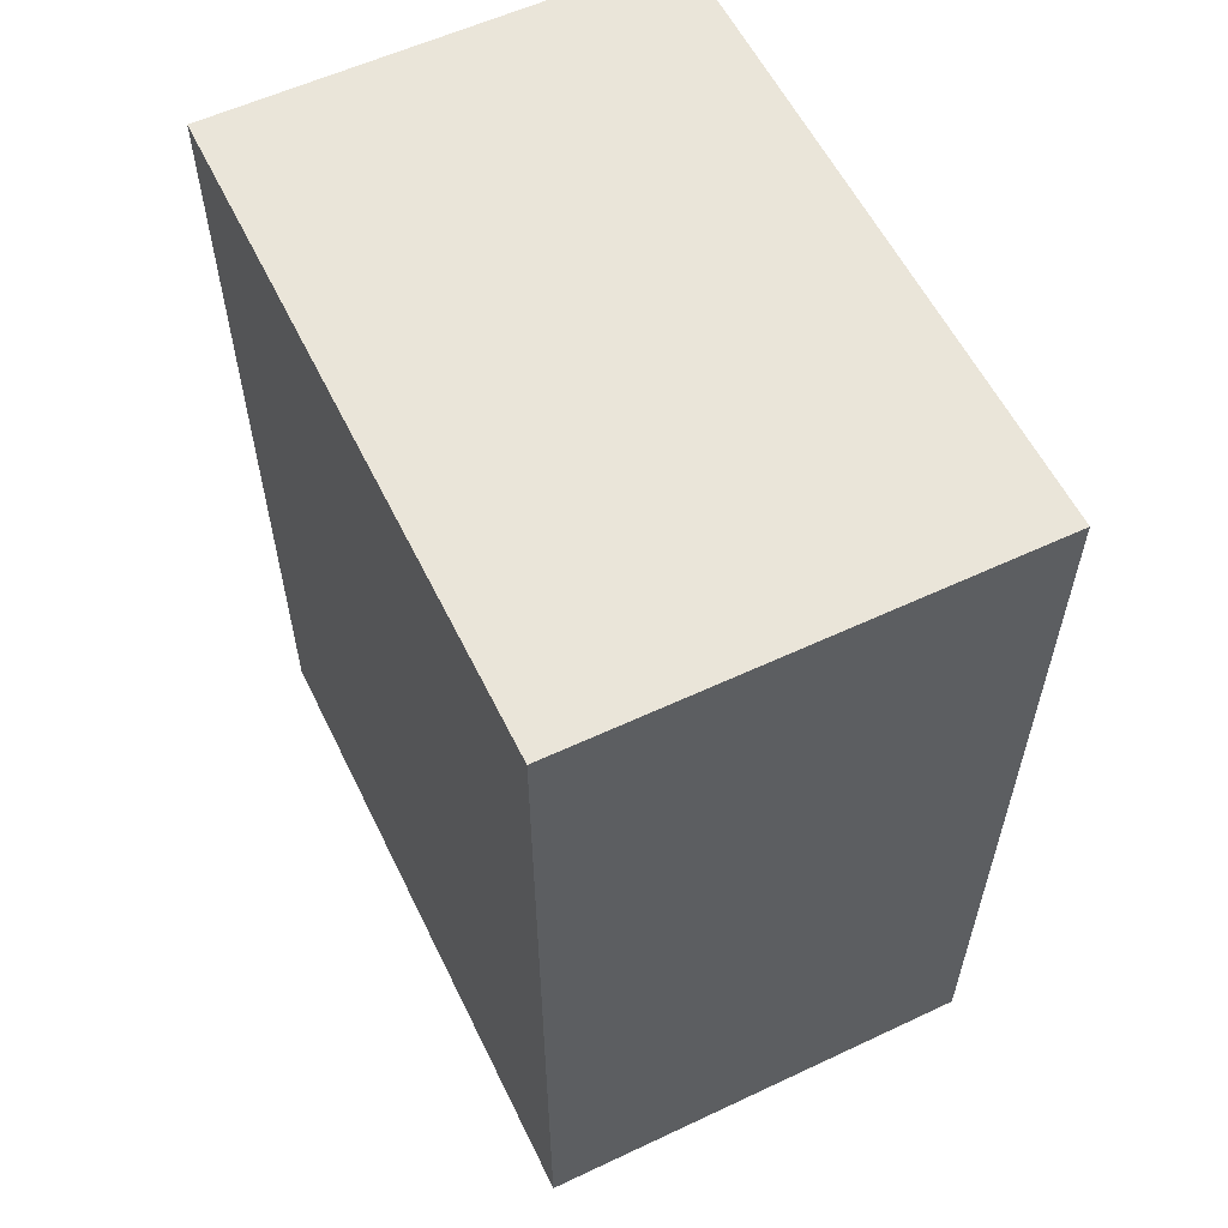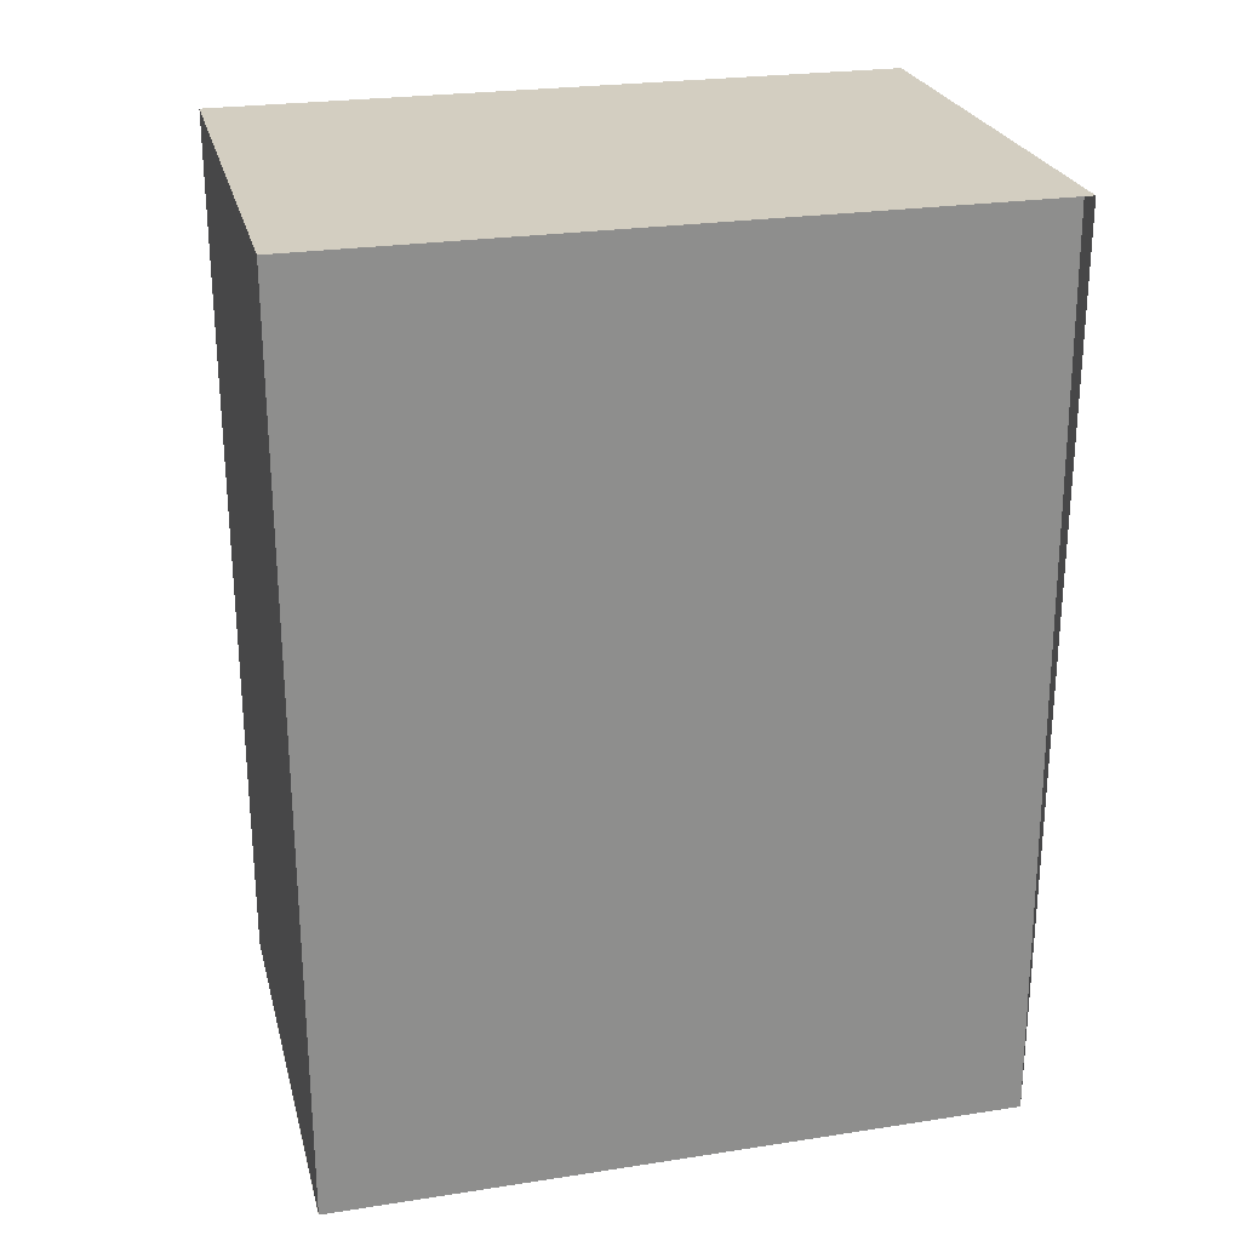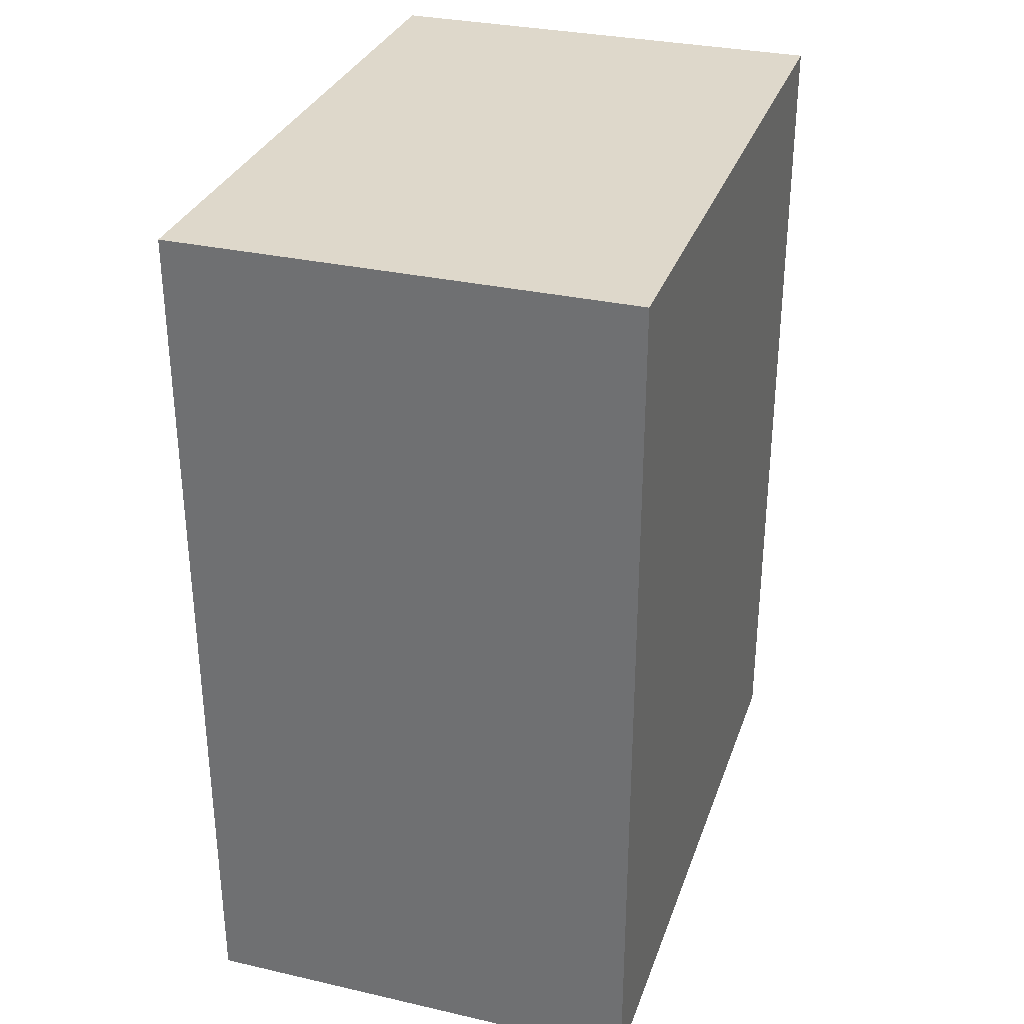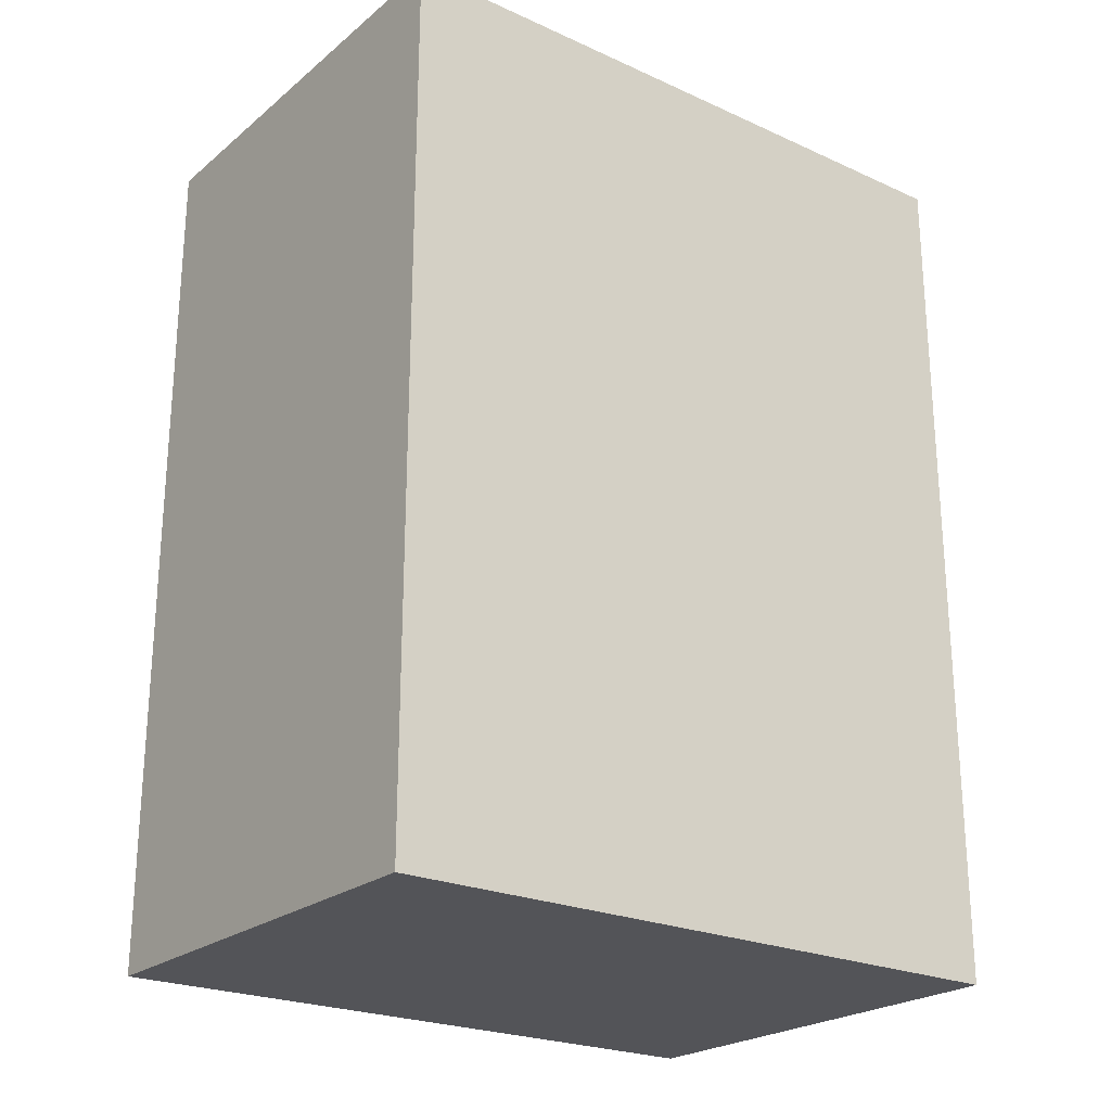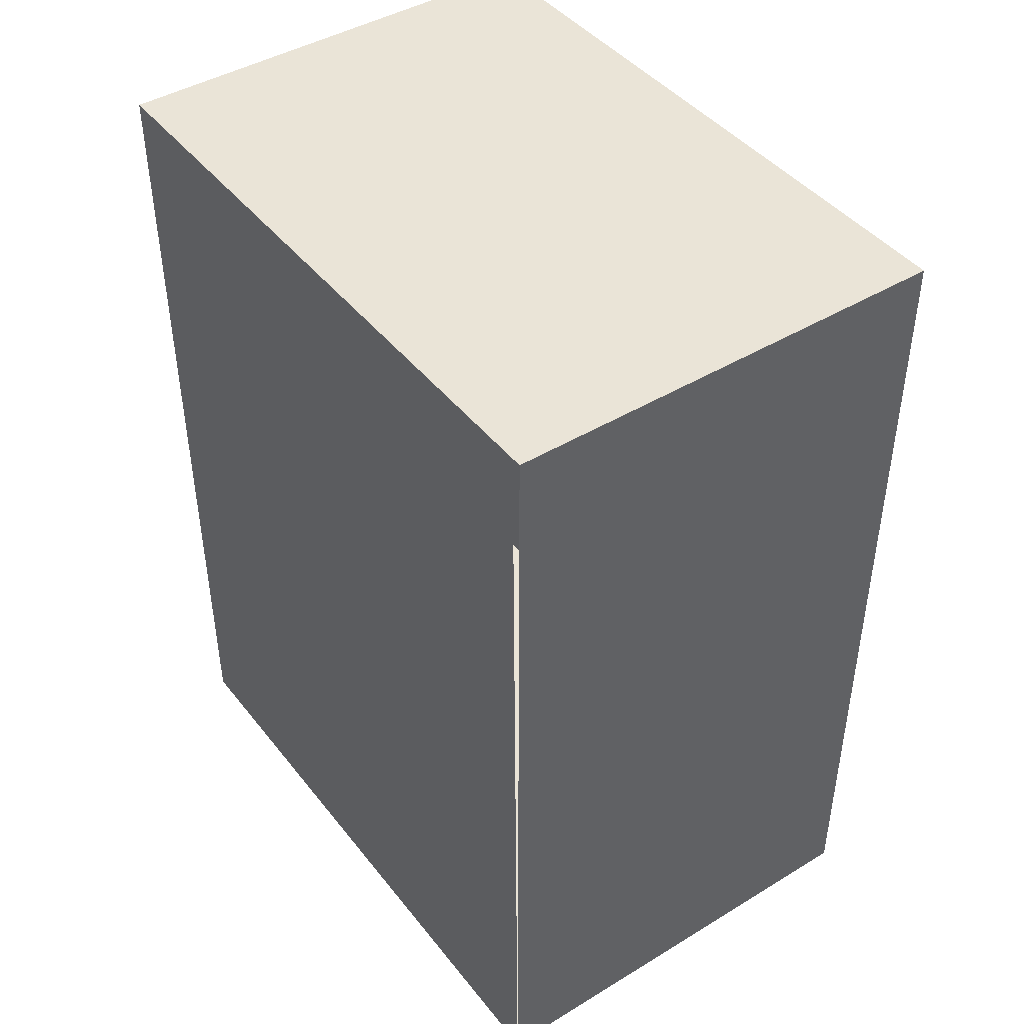
<metadata>
{"format":"obj","ext":"obj","renderer":"f3d","projection":"perspective","resolution":1024,"background":"white","views":[{"elev":58.0,"azim":-25.9,"up":"+Y"},{"elev":25.3,"azim":76.1,"up":"+Y"},{"elev":31.6,"azim":-162.2,"up":"+Y"},{"elev":-23.5,"azim":-127.1,"up":"+Y"},{"elev":43.8,"azim":144.6,"up":"+Y"}]}
</metadata>
<code>
o finger0_segment1
v 0.011 0.005 0.016
v 0.011 0.005 0.01599
v 0.011 0.005 0.01596
v 0.011 0.005 0.01592
v 0.011 0.005 0.01585
v 0.011 0.005 0.01577
v 0.011 0.005 0.01567
v 0.011 0.005 0.01555
v 0.011 0.005 0.01542
v 0.011 0.005 0.01527
v 0.011 0.005 0.0151
v 0.011 0.005 0.01492
v 0.011 0.005 0.01473
v 0.011 0.005 0.01452
v 0.011 0.005 0.01429
v 0.011 0.005 0.01406
v 0.011 0.005 0.0138
v 0.011 0.005 0.01354
v 0.011 0.005 0.01326
v 0.011 0.005 0.01297
v 0.011 0.005 0.01267
v 0.011 0.005 0.01236
v 0.011 0.005 0.01204
v 0.011 0.005 0.0117
v 0.011 0.005 0.01136
v 0.011 0.005 0.011
v 0.011 0.005 0.01064
v 0.011 0.005 0.01026
v 0.011 0.005 0.00988
v 0.011 0.005 0.00949
v 0.011 0.005 0.00909
v 0.011 0.005 0.00868
v 0.011 0.005 0.00827
v 0.011 0.005 0.00785
v 0.011 0.005 0.00742
v 0.011 0.005 0.00698
v 0.011 0.005 0.00654
v 0.011 0.005 0.0061
v 0.011 0.005 0.00565
v 0.011 0.005 0.00519
v 0.011 0.005 0.00474
v 0.011 0.005 0.00427
v 0.011 0.005 0.00381
v 0.011 0.005 0.00334
v 0.011 0.005 0.00287
v 0.011 0.005 0.00239
v 0.011 0.005 0.00192
v 0.011 0.005 0.00144
v 0.011 0.005 0.00096
v 0.011 0.005 0.00048
v 0.011 0.005 0
v 0.011 0.005 -0.00048
v 0.011 0.005 -0.00096
v 0.011 0.005 -0.00144
v 0.011 0.005 -0.00192
v 0.011 0.005 -0.00239
v 0.011 0.005 -0.00287
v 0.011 0.005 -0.00334
v 0.011 0.005 -0.00381
v 0.011 0.005 -0.00427
v 0.011 0.005 -0.00474
v 0.011 0.005 -0.00519
v 0.011 0.005 -0.00565
v 0.011 0.005 -0.0061
v 0.011 0.005 -0.00654
v 0.011 0.005 -0.00698
v 0.011 0.005 -0.00742
v 0.011 0.005 -0.00785
v 0.011 0.005 -0.00827
v 0.011 0.005 -0.00868
v 0.011 0.005 -0.00909
v 0.011 0.005 -0.00949
v 0.011 0.005 -0.00988
v 0.011 0.005 -0.01026
v 0.011 0.005 -0.01064
v 0.011 0.005 -0.011
v 0.011 0.005 -0.01136
v 0.011 0.005 -0.0117
v 0.011 0.005 -0.01204
v 0.011 0.005 -0.01236
v 0.011 0.005 -0.01267
v 0.011 0.005 -0.01297
v 0.011 0.005 -0.01326
v 0.011 0.005 -0.01354
v 0.011 0.005 -0.0138
v 0.011 0.005 -0.01406
v 0.011 0.005 -0.01429
v 0.011 0.005 -0.01452
v 0.011 0.005 -0.01473
v 0.011 0.005 -0.01492
v 0.011 0.005 -0.0151
v 0.011 0.005 -0.01527
v 0.011 0.005 -0.01542
v 0.011 0.005 -0.01555
v 0.011 0.005 -0.01567
v 0.011 0.005 -0.01577
v 0.011 0.005 -0.01585
v 0.011 0.005 -0.01592
v 0.011 0.005 -0.01596
v 0.011 0.005 -0.01599
v 0.011 0.005 -0.016
v 0.011 0.04739 0.016
v 0.011 0.04739 0.01552
v 0.011 0.04739 0.01506
v 0.011 0.04739 0.0146
v 0.011 0.04739 0.01415
v 0.011 0.04739 0.01372
v 0.011 0.04739 0.01329
v 0.011 0.04739 0.01286
v 0.011 0.04739 0.01245
v 0.011 0.04739 0.01205
v 0.011 0.04739 0.01165
v 0.011 0.04739 0.01126
v 0.011 0.04739 0.01088
v 0.011 0.04739 0.0105
v 0.011 0.04739 0.01013
v 0.011 0.04739 0.00977
v 0.011 0.04739 0.00942
v 0.011 0.04739 0.00907
v 0.011 0.04739 0.00873
v 0.011 0.04739 0.00839
v 0.011 0.04739 0.00806
v 0.011 0.04739 0.00774
v 0.011 0.04739 0.00742
v 0.011 0.04739 0.00711
v 0.011 0.04739 0.0068
v 0.011 0.04739 0.0065
v 0.011 0.04739 0.0062
v 0.011 0.04739 0.00591
v 0.011 0.04739 0.00562
v 0.011 0.04739 0.00534
v 0.011 0.04739 0.00506
v 0.011 0.04739 0.00478
v 0.011 0.04739 0.00451
v 0.011 0.04739 0.00424
v 0.011 0.04739 0.00397
v 0.011 0.04739 0.00371
v 0.011 0.04739 0.00345
v 0.011 0.04739 0.00319
v 0.011 0.04739 0.00294
v 0.011 0.04739 0.00268
v 0.011 0.04739 0.00243
v 0.011 0.04739 0.00218
v 0.011 0.04739 0.00194
v 0.011 0.04739 0.00169
v 0.011 0.04739 0.00145
v 0.011 0.04739 0.0012
v 0.011 0.04739 0.00096
v 0.011 0.04739 0.00072
v 0.011 0.04739 0.00048
v 0.011 0.04739 0.00024
v 0.011 0.04739 0
v 0.011 0.04739 -0.00024
v 0.011 0.04739 -0.00048
v 0.011 0.04739 -0.00072
v 0.011 0.04739 -0.00096
v 0.011 0.04739 -0.0012
v 0.011 0.04739 -0.00145
v 0.011 0.04739 -0.00169
v 0.011 0.04739 -0.00194
v 0.011 0.04739 -0.00218
v 0.011 0.04739 -0.00243
v 0.011 0.04739 -0.00268
v 0.011 0.04739 -0.00294
v 0.011 0.04739 -0.00319
v 0.011 0.04739 -0.00345
v 0.011 0.04739 -0.00371
v 0.011 0.04739 -0.00397
v 0.011 0.04739 -0.00424
v 0.011 0.04739 -0.00451
v 0.011 0.04739 -0.00478
v 0.011 0.04739 -0.00506
v 0.011 0.04739 -0.00534
v 0.011 0.04739 -0.00562
v 0.011 0.04739 -0.00591
v 0.011 0.04739 -0.0062
v 0.011 0.04739 -0.0065
v 0.011 0.04739 -0.0068
v 0.011 0.04739 -0.00711
v 0.011 0.04739 -0.00742
v 0.011 0.04739 -0.00774
v 0.011 0.04739 -0.00806
v 0.011 0.04739 -0.00839
v 0.011 0.04739 -0.00873
v 0.011 0.04739 -0.00907
v 0.011 0.04739 -0.00942
v 0.011 0.04739 -0.00977
v 0.011 0.04739 -0.01013
v 0.011 0.04739 -0.0105
v 0.011 0.04739 -0.01088
v 0.011 0.04739 -0.01126
v 0.011 0.04739 -0.01165
v 0.011 0.04739 -0.01205
v 0.011 0.04739 -0.01245
v 0.011 0.04739 -0.01286
v 0.011 0.04739 -0.01329
v 0.011 0.04739 -0.01372
v 0.011 0.04739 -0.01415
v 0.011 0.04739 -0.0146
v 0.011 0.04739 -0.01506
v 0.011 0.04739 -0.01552
v 0.011 0.04739 -0.016
v -0.011 0.04739 0.016
v -0.011 0.04739 -0.016
v -0.011 0.005 -0.016
v -0.011 0.005 0.016
f 205 52 51
f 106 107 203
f 2 206 1
f 205 202 101
f 204 206 203
f 3 102 2
f 4 103 3
f 5 104 4
f 6 105 5
f 7 106 6
f 8 107 7
f 9 108 8
f 10 109 9
f 11 110 10
f 12 111 11
f 13 112 12
f 14 113 13
f 15 114 14
f 16 115 15
f 17 116 16
f 18 117 17
f 19 118 18
f 20 119 19
f 21 120 20
f 22 121 21
f 23 122 22
f 24 123 23
f 25 124 24
f 26 125 25
f 27 126 26
f 28 127 27
f 29 128 28
f 30 129 29
f 31 130 30
f 32 131 31
f 33 132 32
f 34 133 33
f 35 134 34
f 36 135 35
f 37 136 36
f 38 137 37
f 39 138 38
f 40 139 39
f 41 140 40
f 42 141 41
f 43 142 42
f 44 143 43
f 45 144 44
f 46 145 45
f 47 146 46
f 48 147 47
f 49 148 48
f 50 149 49
f 50 151 150
f 51 152 151
f 52 153 152
f 53 154 153
f 54 155 154
f 55 156 155
f 56 157 156
f 57 158 157
f 58 159 158
f 59 160 159
f 60 161 160
f 61 162 161
f 62 163 162
f 63 164 163
f 64 165 164
f 65 166 165
f 66 167 166
f 67 168 167
f 68 169 168
f 69 170 169
f 70 171 170
f 71 172 171
f 72 173 172
f 73 174 173
f 74 175 174
f 75 176 175
f 76 177 176
f 77 178 177
f 78 179 178
f 79 180 179
f 80 181 180
f 81 182 181
f 82 183 182
f 83 184 183
f 84 185 184
f 85 186 185
f 86 187 186
f 87 188 187
f 88 189 188
f 89 190 189
f 90 191 190
f 91 192 191
f 92 193 192
f 93 194 193
f 94 195 194
f 95 196 195
f 96 197 196
f 97 198 197
f 98 199 198
f 99 200 199
f 100 201 200
f 102 201 101
f 205 101 100
f 99 98 205
f 98 97 205
f 205 100 99
f 1 206 2
f 206 205 51
f 2 206 3
f 4 3 206
f 4 206 5
f 96 95 205
f 95 94 205
f 205 97 96
f 5 206 6
f 7 6 206
f 7 206 8
f 93 92 205
f 92 91 205
f 205 94 93
f 8 206 9
f 10 9 206
f 10 206 11
f 90 89 205
f 89 88 205
f 205 91 90
f 11 206 12
f 13 12 206
f 13 206 14
f 87 86 205
f 86 85 205
f 205 88 87
f 14 206 15
f 16 15 206
f 16 206 17
f 84 83 205
f 83 82 205
f 205 85 84
f 17 206 18
f 19 18 206
f 19 206 20
f 81 80 205
f 80 79 205
f 205 82 81
f 20 206 21
f 22 21 206
f 22 206 23
f 78 77 205
f 77 76 205
f 205 79 78
f 23 206 24
f 25 24 206
f 25 206 26
f 75 74 205
f 74 73 205
f 205 76 75
f 26 206 27
f 28 27 206
f 28 206 29
f 72 71 205
f 71 70 205
f 205 73 72
f 29 206 30
f 31 30 206
f 31 206 32
f 69 68 205
f 68 67 205
f 205 70 69
f 32 206 33
f 34 33 206
f 34 206 35
f 66 65 205
f 65 64 205
f 205 67 66
f 35 206 36
f 37 36 206
f 37 206 38
f 63 62 205
f 62 61 205
f 205 64 63
f 38 206 39
f 40 39 206
f 40 206 41
f 60 59 205
f 59 58 205
f 205 61 60
f 41 206 42
f 43 42 206
f 43 206 44
f 57 56 205
f 56 55 205
f 205 58 57
f 44 206 45
f 46 45 206
f 46 206 47
f 54 53 205
f 53 52 205
f 205 55 54
f 47 206 48
f 49 48 206
f 49 206 50
f 51 50 206
f 203 2 102
f 2 3 102
f 4 5 102
f 5 6 102
f 4 102 3
f 202 204 201
f 204 203 125
f 201 204 200
f 199 200 204
f 199 204 198
f 6 7 102
f 7 8 102
f 9 10 102
f 10 11 102
f 9 102 8
f 198 204 197
f 196 197 204
f 196 204 195
f 11 12 102
f 12 13 102
f 13 14 102
f 15 16 102
f 16 17 102
f 15 102 14
f 195 204 194
f 193 194 204
f 193 204 192
f 17 18 102
f 18 19 102
f 192 204 191
f 191 204 190
f 189 190 204
f 186 187 204
f 187 188 204
f 189 204 188
f 184 185 204
f 185 186 204
f 181 182 204
f 182 183 204
f 183 184 204
f 180 204 179
f 180 181 204
f 178 179 204
f 175 176 204
f 176 177 204
f 175 204 174
f 177 178 204
f 19 20 102
f 174 204 173
f 20 21 102
f 21 22 102
f 22 23 102
f 23 24 102
f 24 25 102
f 25 26 102
f 173 204 172
f 171 172 204
f 171 204 170
f 27 28 102
f 28 29 102
f 27 102 26
f 170 204 169
f 169 204 168
f 167 168 204
f 167 204 166
f 164 165 204
f 165 166 204
f 29 30 102
f 30 31 102
f 32 33 102
f 33 34 102
f 32 102 31
f 164 204 163
f 163 204 162
f 161 162 204
f 161 204 160
f 159 160 204
f 159 204 158
f 157 158 204
f 157 204 156
f 155 156 204
f 155 204 154
f 153 154 204
f 153 204 152
f 150 151 204
f 151 152 204
f 150 204 149
f 148 149 204
f 148 204 147
f 147 204 146
f 34 35 102
f 35 36 102
f 146 204 145
f 144 145 204
f 144 204 143
f 36 37 102
f 136 204 135
f 142 143 204
f 140 141 204
f 141 142 204
f 138 139 204
f 139 140 204
f 136 137 204
f 137 138 204
f 133 134 204
f 134 135 204
f 131 132 204
f 132 133 204
f 129 130 204
f 130 131 204
f 129 204 128
f 127 128 204
f 127 204 126
f 125 126 204
f 122 123 203
f 123 124 203
f 124 125 203
f 37 38 102
f 38 39 102
f 39 40 102
f 41 42 102
f 42 43 102
f 41 102 40
f 121 122 203
f 119 120 203
f 120 121 203
f 116 117 203
f 117 118 203
f 118 119 203
f 43 44 102
f 44 45 102
f 45 46 102
f 46 47 102
f 47 48 102
f 48 49 102
f 49 50 102
f 51 52 102
f 52 53 102
f 50 51 102
f 53 54 102
f 54 55 102
f 55 56 102
f 56 57 102
f 57 58 102
f 58 59 102
f 59 60 102
f 60 61 102
f 61 62 102
f 63 64 102
f 64 65 102
f 62 63 102
f 65 66 102
f 66 67 102
f 67 68 102
f 68 69 102
f 69 70 102
f 70 71 102
f 72 73 102
f 73 74 102
f 74 75 102
f 75 76 102
f 71 72 102
f 76 77 102
f 77 78 102
f 79 80 102
f 80 81 102
f 78 79 102
f 114 115 203
f 115 116 203
f 111 112 203
f 112 113 203
f 113 114 203
f 81 82 102
f 82 83 102
f 109 110 203
f 110 111 203
f 84 85 102
f 85 86 102
f 86 87 102
f 87 88 102
f 88 89 102
f 89 90 102
f 90 91 102
f 91 92 102
f 92 93 102
f 93 94 102
f 94 95 102
f 95 96 102
f 97 98 102
f 98 99 102
f 96 97 102
f 99 100 102
f 100 101 102
f 83 84 102
f 103 104 203
f 104 105 203
f 107 108 203
f 108 109 203
f 203 102 103
f 105 106 203
f 2 203 206
f 205 204 202
f 204 205 206
f 3 103 102
f 4 104 103
f 5 105 104
f 6 106 105
f 7 107 106
f 8 108 107
f 9 109 108
f 10 110 109
f 11 111 110
f 12 112 111
f 13 113 112
f 14 114 113
f 15 115 114
f 16 116 115
f 17 117 116
f 18 118 117
f 19 119 118
f 20 120 119
f 21 121 120
f 22 122 121
f 23 123 122
f 24 124 123
f 25 125 124
f 26 126 125
f 27 127 126
f 28 128 127
f 29 129 128
f 30 130 129
f 31 131 130
f 32 132 131
f 33 133 132
f 34 134 133
f 35 135 134
f 36 136 135
f 37 137 136
f 38 138 137
f 39 139 138
f 40 140 139
f 41 141 140
f 42 142 141
f 43 143 142
f 44 144 143
f 45 145 144
f 46 146 145
f 47 147 146
f 48 148 147
f 49 149 148
f 50 150 149
f 50 51 151
f 51 52 152
f 52 53 153
f 53 54 154
f 54 55 155
f 55 56 156
f 56 57 157
f 57 58 158
f 58 59 159
f 59 60 160
f 60 61 161
f 61 62 162
f 62 63 163
f 63 64 164
f 64 65 165
f 65 66 166
f 66 67 167
f 67 68 168
f 68 69 169
f 69 70 170
f 70 71 171
f 71 72 172
f 72 73 173
f 73 74 174
f 74 75 175
f 75 76 176
f 76 77 177
f 77 78 178
f 78 79 179
f 79 80 180
f 80 81 181
f 81 82 182
f 82 83 183
f 83 84 184
f 84 85 185
f 85 86 186
f 86 87 187
f 87 88 188
f 88 89 189
f 89 90 190
f 90 91 191
f 91 92 192
f 92 93 193
f 93 94 194
f 94 95 195
f 95 96 196
f 96 97 197
f 97 98 198
f 98 99 199
f 99 100 200
f 100 101 201
f 102 202 201

</code>
